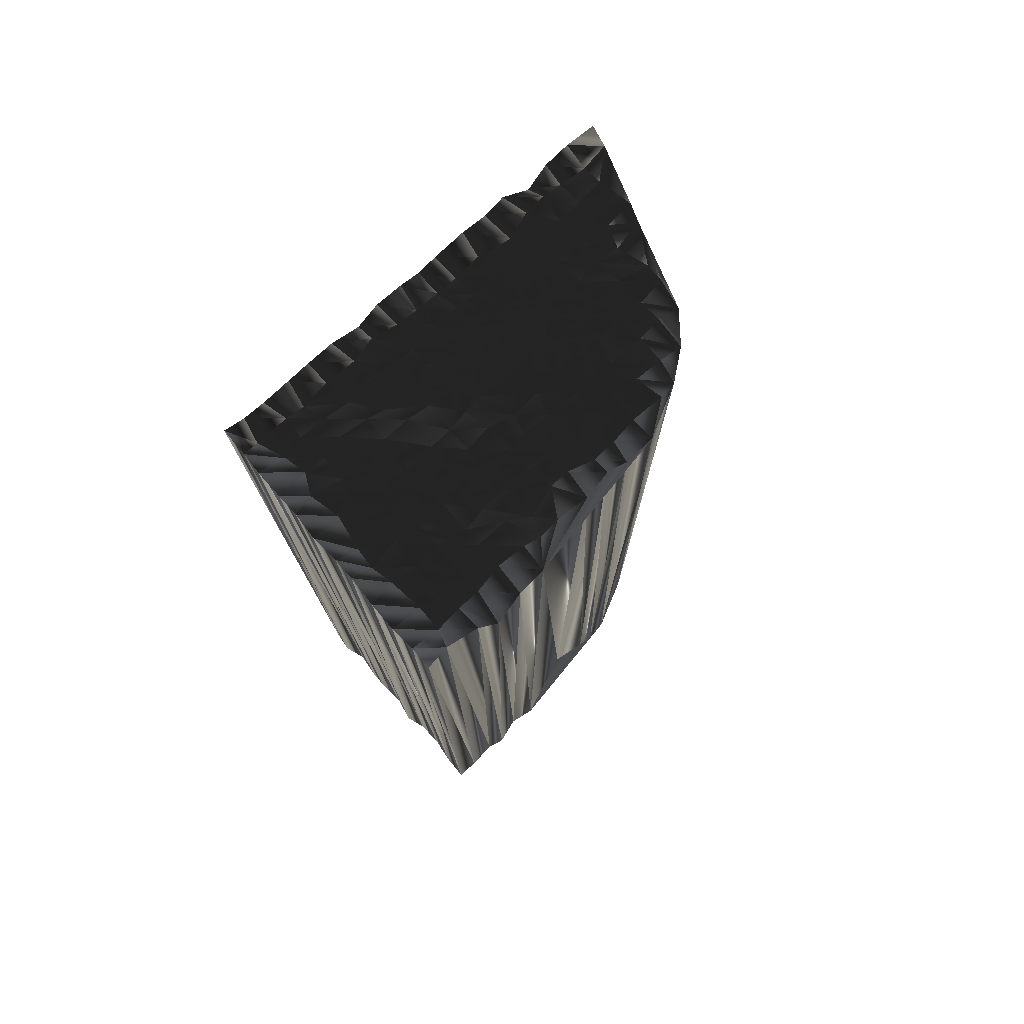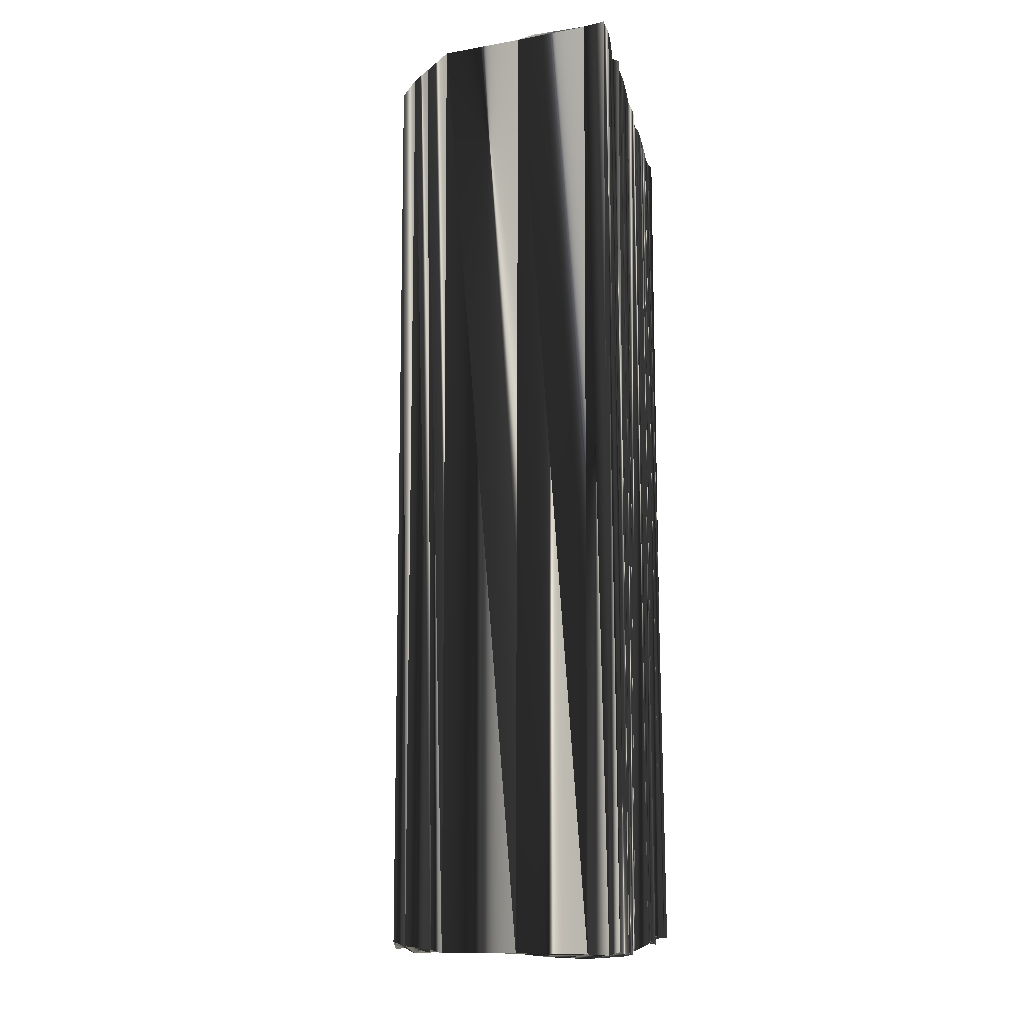
<metadata>
{"format":"obj","ext":"obj","renderer":"f3d","projection":"perspective","resolution":1024,"background":"white","views":[{"elev":77.0,"azim":-41.4,"up":"+Z"},{"elev":-10.4,"azim":100.8,"up":"+Z"}]}
</metadata>
<code>
v 232.4 552.1 0.08919
v 232.5 553 -0.2153
v 232.6 553.9 -0.0144
v 232.6 554.7 -0.1689
v 232.3 555.4 -0.01133
v 232.5 556.2 0.2594
v 232.5 557.2 0.07459
v 232.5 557.7 -0.1287
v 232.6 558.7 0.05126
v 232.3 559.4 -0.01384
v 232.4 560.2 0.05111
v 232.7 561.1 0.1602
v 233.2 552.1 -0.04343
v 233.1 553 -0.07244
v 233.3 553.9 -0.1745
v 233.3 554.7 -0.1112
v 233.3 555.2 0.0187
v 233.3 556.3 -0.006495
v 233 557.2 -0.09861
v 233.4 558 0.08841
v 233.2 558.8 0.05309
v 233.3 559.4 -0.03784
v 233.3 560.4 0.05935
v 233.3 561.3 0.02063
v 234.1 552.2 -0.0736
v 234.1 553 -0.1393
v 234.1 553.9 0.1229
v 234.2 554.5 -0.1373
v 233.9 555.6 -0.06818
v 234.1 556.2 -0.08263
v 234.1 557.1 -0.1534
v 234.2 557.7 -0.03881
v 234.1 558.7 0.2037
v 234.1 559.5 0.1286
v 234.1 560.3 0.03408
v 234 561.1 0.05952
v 234.7 552 0.06951
v 234.9 553 0.007697
v 234.9 553.9 -0.02672
v 235 554.5 0.005856
v 235 555.2 -0.003715
v 234.7 556.1 -0.2308
v 235 557 -0.05369
v 234.8 557.9 0.1021
v 234.9 558.5 -0.01315
v 234.8 559.4 0.2507
v 234.9 560.1 -0.002677
v 234.8 561 0.1906
v 235.6 552.3 -0.02523
v 235.7 552.9 -0.02125
v 235.6 553.8 -0.1082
v 235.8 554.7 0.09142
v 235.5 555.5 -0.01359
v 235.6 556.3 -0.01092
v 235.8 557.2 -0.1439
v 235.6 557.9 0.1614
v 235.8 558.5 0.07872
v 235.7 559.4 -0.06896
v 235.8 560.3 0.07742
v 235.6 561.1 -0.1072
v 236.4 552.2 0.08668
v 236.5 552.9 0.1164
v 236.5 553.8 0.0516
v 236.5 554.5 -0.01349
v 236.5 555.5 0.02131
v 236.5 556.1 0.01409
v 236.5 557.2 0.01681
v 236.6 557.6 -0.07573
v 236.5 558.7 0.1227
v 236.6 559.4 0.169
v 236.4 560.2 0.1507
v 236.5 560.9 0.1592
v 237.3 553.1 0.03046
v 237.2 553.9 0.1122
v 237.3 554.6 0.1082
v 237.4 555.3 -0.1197
v 237.2 556.2 0.02385
v 237.3 557 -0.07197
v 237.5 557.7 -0.05454
v 237.3 558.5 -0.04231
v 237.4 559.5 -0.07485
v 237.4 560.3 -0.1084
v 237.2 561.1 0.1139
v 238 553.2 -0.1501
v 238.2 554 0.1899
v 238 554.6 -0.03598
v 238.1 555.4 0.1205
v 238 556.1 -0.01662
v 238.1 556.9 -0.08945
v 238.1 557.7 -0.04053
v 238.2 558.5 -0.09652
v 238.1 559.5 -0.08186
v 238.1 560.3 -0.02981
v 238 561.1 0.00145
v 238.8 553.1 0.1206
v 238.8 554 -0.07106
v 238.9 554.7 -0.04863
v 238.8 555.5 -0.01
v 238.9 556.2 0.2
v 238.8 556.9 -0.04068
v 238.7 557.8 -0.03202
v 238.9 558.5 -0.04504
v 238.9 559.3 0.02574
v 238.9 560.2 -0.1542
v 238.9 560.8 -0.1645
v 239.9 552.9 0.06807
v 239.6 553.7 0.1336
v 239.6 554.6 -0.09589
v 239.8 555.5 -0.03789
v 239.7 555.9 0.02495
v 239.6 556.9 -0.128
v 239.8 557.8 0.0867
v 239.7 558.6 0.01598
v 239.7 559.5 0.06261
v 239.5 560.2 -0.1753
v 239.5 560.9 -0.1412
v 240.5 552.8 -0.1153
v 240.6 553.8 0.005469
v 240.6 554.7 -0.05637
v 240.5 555.4 0.2732
v 240.6 556.2 0.1455
v 240.5 557 -0.08446
v 240.5 557.8 -0.005348
v 240.4 558.6 0.1545
v 240.4 559.4 -0.03836
v 240.6 560.2 -0.003122
v 240.8 561 0.05156
v 241.2 552.9 0.1488
v 241.4 553.9 0.1957
v 241.3 554.7 -0.1455
v 241.3 555.4 0.008019
v 241.5 556.1 0.001808
v 241.4 557.1 -0.02312
v 241.2 557.8 0.2224
v 241.3 558.5 0.0623
v 241.4 559.4 0.02102
v 241.3 560.3 0.002044
v 241.2 561 -0.1922
v 242.1 553.9 -0.1701
v 242.2 554.5 0.09122
v 242.2 555.3 -0.02806
v 242.1 556.2 0.1308
v 242.2 557 0.06082
v 241.9 558 0.06793
v 242 558.7 0.1295
v 242.1 559.5 0.00356
v 242 560.3 -0.1191
v 241.9 561 -0.111
v 242.9 553.8 0.09424
v 243 554.6 -0.09515
v 242.8 555.5 0.04198
v 242.8 556.1 -0.0651
v 242.8 556.9 -0.08968
v 242.9 557.9 -0.08729
v 242.7 558.8 -0.05985
v 243 559.6 0.1144
v 242.9 560.2 -0.225
v 242.7 561 -0.002596
v 243.5 554.8 0.01557
v 243.9 555.4 0.1975
v 243.6 556.3 -0.0505
v 243.6 557 -0.06911
v 243.7 557.8 -0.0768
v 243.6 558.7 0.2116
v 243.6 559.5 -0.02809
v 243.6 560.4 0.07201
v 243.5 560.8 -0.03259
v 244.3 555.3 -0.05575
v 244.4 556.2 0.06216
v 244.4 557 0.1737
v 244.5 557.8 0.2353
v 244.4 558.7 -0.03368
v 244.5 559.3 0.1076
v 244.4 560.2 -0.03668
v 244.4 561.3 -0.08089
v 245.1 557.9 0.008363
v 245.2 558.5 -0.05628
v 245.4 559.5 -0.1165
v 245.2 560.3 -0.1252
v 245.4 561.1 0.0838
v 246.1 560.2 0.04443
v 246.2 560.9 0.01524
v 232.5 552.3 29.99
v 232.5 553 30.08
v 232.5 553.7 29.85
v 232.5 554.6 30.06
v 232.5 555.5 29.99
v 232.5 556.2 30.02
v 232.5 557.1 29.81
v 232.5 557.9 29.87
v 232.5 558.6 30.05
v 232.5 559.4 30.1
v 232.6 560.1 29.95
v 232.6 561 30.03
v 233.2 552.4 30.01
v 233.4 552.9 29.96
v 233.4 553.7 30.03
v 233.3 554.7 30.01
v 233.1 555.4 30.06
v 233.2 556 29.93
v 233.4 557.1 30
v 233.2 558 30.11
v 233.5 558.7 29.74
v 233.4 559.3 29.93
v 233 560.2 29.89
v 233.2 560.9 29.94
v 234.2 552.2 29.92
v 234.2 553 29.86
v 233.9 553.5 30.12
v 234.1 554.6 29.93
v 234.1 555.5 29.88
v 234.1 556.2 30.09
v 233.9 557.1 29.93
v 234.1 557.8 29.98
v 234.2 558.6 29.83
v 234 559.4 30.13
v 234.1 560.2 29.88
v 233.9 560.9 30.01
v 234.7 552 29.89
v 234.9 553 29.99
v 234.8 553.9 29.89
v 234.9 554.7 30.08
v 234.8 555.3 29.91
v 235 556 30.2
v 234.9 557 29.99
v 234.8 557.6 30.1
v 234.8 558.8 30.09
v 234.9 559.4 30.07
v 234.7 560.1 29.9
v 234.9 561 29.8
v 235.7 552.2 29.85
v 235.7 553.1 30.08
v 235.7 553.9 30.22
v 235.8 554.5 29.99
v 235.7 555.4 30.06
v 235.6 556 29.97
v 235.7 556.9 30.01
v 235.7 557.9 30.17
v 235.8 558.6 30.02
v 235.7 559.4 29.87
v 235.6 560.2 30.09
v 235.6 561 30
v 236.5 552.2 30.19
v 236.6 553.1 29.93
v 236.7 553.9 30.15
v 236.5 554.6 29.93
v 236.5 555.3 30.03
v 236.5 556.2 30.13
v 236.6 556.8 30.18
v 236.6 557.9 29.96
v 236.3 558.6 29.91
v 236.5 559.4 30.04
v 236.6 560.2 29.97
v 236.4 561 30.07
v 237.1 553 30.01
v 237.4 553.6 29.86
v 237.2 554.7 29.96
v 237.2 555.5 30
v 237.3 556.1 30.04
v 237.3 556.9 29.96
v 237.3 557.9 29.83
v 237.4 558.5 29.96
v 237.4 559.3 30.15
v 237.4 560.4 29.96
v 237.3 560.9 29.93
v 237.8 553.1 29.88
v 238.3 553.9 29.93
v 238.1 554.7 30.15
v 238.2 555.4 29.86
v 238.1 556.2 30.09
v 238 557.1 29.78
v 238 557.7 29.98
v 238.2 558.7 29.93
v 238.1 559.4 29.82
v 238.2 560.2 30.12
v 238.1 561 29.97
v 238.8 552.9 30.1
v 239 553.9 29.81
v 238.8 554.6 29.91
v 238.7 555.5 30.06
v 238.9 556.1 29.92
v 238.5 557.1 29.94
v 239 557.8 29.79
v 238.9 558.6 30.02
v 238.9 559.4 29.94
v 238.8 560.1 30.02
v 239 561 29.85
v 239.7 553.2 29.89
v 239.7 553.7 29.91
v 239.6 554.4 30.1
v 239.6 555.4 29.99
v 239.8 556.1 29.93
v 239.6 557 29.89
v 239.6 557.7 30.07
v 239.7 558.7 29.99
v 239.8 559.5 30.01
v 239.6 560.2 29.95
v 239.6 561 29.93
v 240.3 553 29.93
v 240.4 553.6 30.08
v 240.6 554.6 30.01
v 240.6 555.4 30.08
v 240.6 556.2 29.96
v 240.5 557.2 29.87
v 240.5 557.8 29.93
v 240.6 558.6 29.95
v 240.4 559.4 29.94
v 240.3 560.2 29.84
v 240.3 561 29.9
v 241.3 553 30.13
v 241.3 553.8 30.02
v 241.3 554.7 30.04
v 241.3 555.5 30.06
v 241.3 556.2 30.01
v 241.2 557.1 30.04
v 241.6 557.9 30.04
v 241.3 558.5 30.09
v 241.4 559.4 30.06
v 241.2 560.2 29.95
v 241.3 561 30.1
v 242.3 553.7 30.04
v 242.1 554.6 29.99
v 241.9 555.4 30.06
v 242.1 556.2 29.98
v 242.1 557 30.02
v 242.1 557.8 29.89
v 242.2 558.7 29.91
v 241.9 559.4 30.14
v 242.2 560 30.05
v 242.1 560.9 30.22
v 242.8 553.8 29.97
v 243 554.5 30.05
v 243 555.4 29.92
v 243 556.2 29.96
v 242.8 556.9 30
v 242.8 557.7 30.11
v 242.8 558.7 29.97
v 242.7 559.2 30.03
v 243 560.2 30.16
v 242.9 561.1 30.09
v 243.7 554.5 29.94
v 243.8 555.5 29.93
v 243.7 556.2 29.97
v 243.7 557 30.02
v 243.6 557.9 29.97
v 243.7 558.5 30.01
v 243.6 559.4 30.17
v 243.7 560.3 30.08
v 243.6 560.8 29.93
v 244.3 555.3 30.21
v 244.6 556.3 30.01
v 244.7 556.9 29.83
v 244.4 557.8 29.82
v 244.5 558.5 30.1
v 244.4 559.5 30.04
v 244.4 560.2 30.09
v 244.5 561 29.94
v 245.3 558 30.08
v 245.5 558.5 30.13
v 245.2 559.6 30.13
v 245.3 560.2 29.89
v 245.3 561 30.08
v 246.1 560.4 29.95
v 246.3 561 30.01
f 34 35 23
f 39 28 27
f 13 2 1
f 2 13 14
f 40 29 28
f 80 70 69
f 136 137 126
f 43 44 32
f 26 27 15
f 33 21 32
f 39 51 40
f 113 103 102
f 68 79 69
f 26 14 25
f 64 53 52
f 135 124 134
f 66 77 67
f 168 169 161
f 75 74 85
f 15 4 3
f 15 14 26
f 38 37 49
f 54 42 53
f 37 26 25
f 131 121 120
f 61 106 95
f 109 119 120
f 64 74 75
f 67 77 78
f 95 85 84
f 110 100 99
f 28 39 40
f 86 97 87
f 75 65 64
f 64 63 74
f 7 19 8
f 15 3 14
f 29 17 28
f 41 40 52
f 7 18 19
f 46 35 34
f 82 81 92
f 112 102 101
f 31 20 19
f 53 42 41
f 67 55 66
f 76 65 75
f 90 89 100
f 80 90 91
f 104 94 93
f 120 130 131
f 115 114 125
f 123 124 113
f 126 116 115
f 103 104 93
f 113 124 114
f 115 125 126
f 142 141 151
f 165 166 157
f 157 158 148
f 157 156 165
f 157 166 158
f 143 142 152
f 156 164 165
f 172 164 171
f 165 172 173
f 102 92 91
f 86 87 76
f 145 154 155
f 90 100 101
f 86 85 96
f 121 110 120
f 97 96 107
f 118 108 107
f 121 131 132
f 102 112 113
f 139 149 140
f 133 142 143
f 163 170 171
f 155 163 164
f 37 38 26
f 14 3 2
f 15 16 4
f 15 27 16
f 14 13 25
f 26 38 27
f 27 38 39
f 39 38 50
f 49 50 38
f 61 62 50
f 73 63 62
f 84 61 95
f 128 118 117
f 73 61 84
f 85 95 96
f 63 73 74
f 74 73 84
f 86 75 85
f 85 74 84
f 49 61 50
f 50 51 39
f 50 62 51
f 52 63 64
f 61 73 62
f 62 63 51
f 40 51 52
f 52 51 63
f 65 54 53
f 65 53 64
f 66 65 76
f 76 75 86
f 89 99 100
f 87 88 77
f 66 76 77
f 77 76 87
f 78 77 88
f 98 87 97
f 65 66 54
f 53 41 52
f 66 55 54
f 8 19 20
f 54 55 43
f 41 30 29
f 42 54 43
f 82 72 71
f 40 41 29
f 28 16 27
f 41 42 30
f 28 17 16
f 16 17 5
f 4 16 5
f 5 17 6
f 6 18 7
f 29 18 17
f 17 18 6
f 42 43 31
f 30 18 29
f 18 30 19
f 55 44 43
f 31 32 20
f 20 21 9
f 19 30 31
f 31 30 42
f 21 20 32
f 32 31 43
f 35 46 47
f 11 23 12
f 34 33 45
f 68 57 56
f 8 20 9
f 34 22 33
f 33 32 44
f 9 21 10
f 34 23 22
f 10 21 22
f 22 21 33
f 11 10 22
f 11 22 23
f 36 24 35
f 46 34 45
f 36 35 47
f 103 93 92
f 35 24 23
f 23 24 12
f 46 57 58
f 36 47 48
f 46 58 47
f 47 59 48
f 46 45 57
f 60 71 72
f 59 58 70
f 71 81 82
f 60 48 59
f 71 60 59
f 83 72 82
f 93 83 82
f 59 70 71
f 71 70 81
f 70 80 81
f 81 80 91
f 70 58 69
f 88 89 78
f 92 81 91
f 90 80 79
f 45 44 56
f 78 68 67
f 59 47 58
f 58 57 69
f 55 56 44
f 44 45 33
f 57 45 56
f 56 55 67
f 69 57 68
f 68 56 67
f 80 69 79
f 79 68 78
f 101 91 90
f 89 79 78
f 113 114 103
f 102 91 101
f 123 133 134
f 147 138 137
f 123 122 133
f 161 162 153
f 136 126 125
f 144 134 143
f 135 145 136
f 138 147 148
f 135 134 144
f 147 157 148
f 114 115 104
f 103 92 102
f 123 134 124
f 125 135 136
f 94 83 93
f 93 82 92
f 103 114 104
f 104 115 105
f 105 94 104
f 116 105 115
f 127 116 126
f 137 127 126
f 114 124 125
f 125 124 135
f 136 146 137
f 137 138 127
f 137 146 147
f 147 146 156
f 165 173 166
f 166 174 167
f 165 164 172
f 174 178 179
f 167 158 166
f 175 167 174
f 179 175 174
f 182 180 181
f 172 171 176
f 175 179 180
f 178 181 179
f 179 181 180
f 153 152 161
f 166 173 174
f 172 177 173
f 173 178 174
f 146 136 145
f 154 144 153
f 157 147 156
f 155 146 145
f 163 155 154
f 153 144 143
f 164 156 155
f 155 156 146
f 171 170 176
f 173 177 178
f 177 181 178
f 172 176 177
f 177 176 181
f 171 164 163
f 162 154 153
f 163 162 170
f 170 162 169
f 161 160 168
f 161 152 160
f 168 176 169
f 169 176 170
f 132 131 141
f 142 151 152
f 153 143 152
f 152 151 160
f 154 145 144
f 144 145 135
f 161 169 162
f 162 163 154
f 101 100 111
f 112 123 113
f 132 133 122
f 122 123 112
f 90 79 89
f 89 88 99
f 88 87 98
f 100 110 111
f 88 98 99
f 110 109 120
f 121 111 110
f 109 99 98
f 122 112 111
f 111 112 101
f 132 122 121
f 121 122 111
f 132 142 133
f 133 143 134
f 117 107 106
f 131 130 140
f 120 119 130
f 132 141 142
f 97 108 98
f 98 108 109
f 110 99 109
f 109 108 119
f 97 86 96
f 96 95 106
f 61 117 106
f 119 118 129
f 108 97 107
f 107 96 106
f 61 128 117
f 140 130 139
f 119 108 118
f 118 107 117
f 160 159 168
f 118 128 129
f 129 128 139
f 119 129 130
f 130 129 139
f 131 140 141
f 141 140 150
f 159 150 149
f 159 151 150
f 149 139 128
f 151 141 150
f 150 140 149
f 160 151 159
f 217 216 205
f 210 221 209
f 184 195 183
f 195 184 196
f 211 222 210
f 252 262 251
f 319 318 308
f 226 225 214
f 209 208 197
f 203 215 214
f 233 221 222
f 285 295 284
f 261 250 251
f 196 208 207
f 235 246 234
f 306 317 316
f 259 248 249
f 351 350 343
f 256 257 267
f 186 197 185
f 196 197 208
f 219 220 231
f 224 236 235
f 208 219 207
f 303 313 302
f 288 243 277
f 301 291 302
f 256 246 257
f 259 249 260
f 267 277 266
f 282 292 281
f 221 210 222
f 279 268 269
f 247 257 246
f 245 246 256
f 201 189 190
f 185 197 196
f 199 211 210
f 222 223 234
f 200 189 201
f 217 228 216
f 263 264 274
f 284 294 283
f 202 213 201
f 224 235 223
f 237 249 248
f 247 258 257
f 271 272 282
f 272 262 273
f 276 286 275
f 312 302 313
f 296 297 307
f 306 305 295
f 298 308 297
f 286 285 275
f 306 295 296
f 307 297 308
f 323 324 333
f 348 347 339
f 340 339 330
f 338 339 347
f 348 339 340
f 324 325 334
f 346 338 347
f 346 354 353
f 354 347 355
f 274 284 273
f 269 268 258
f 336 327 337
f 282 272 283
f 267 268 278
f 292 303 302
f 278 279 289
f 290 300 289
f 313 303 314
f 294 284 295
f 331 321 322
f 324 315 325
f 352 345 353
f 345 337 346
f 220 219 208
f 185 196 184
f 198 197 186
f 209 197 198
f 195 196 207
f 220 208 209
f 220 209 221
f 220 221 232
f 232 231 220
f 244 243 232
f 245 255 244
f 243 266 277
f 300 310 299
f 243 255 266
f 277 267 278
f 255 245 256
f 255 256 266
f 257 268 267
f 256 267 266
f 243 231 232
f 233 232 221
f 244 232 233
f 245 234 246
f 255 243 244
f 245 244 233
f 233 222 234
f 233 234 245
f 236 247 235
f 235 247 246
f 247 248 258
f 257 258 268
f 281 271 282
f 270 269 259
f 258 248 259
f 258 259 269
f 259 260 270
f 269 280 279
f 248 247 236
f 223 235 234
f 237 248 236
f 201 190 202
f 237 236 225
f 212 223 211
f 236 224 225
f 254 264 253
f 223 222 211
f 198 210 209
f 224 223 212
f 199 210 198
f 199 198 187
f 198 186 187
f 199 187 188
f 200 188 189
f 200 211 199
f 200 199 188
f 225 224 213
f 200 212 211
f 212 200 201
f 226 237 225
f 214 213 202
f 203 202 191
f 212 201 213
f 212 213 224
f 202 203 214
f 213 214 225
f 228 217 229
f 205 193 194
f 215 216 227
f 239 250 238
f 202 190 191
f 204 216 215
f 214 215 226
f 203 191 192
f 205 216 204
f 203 192 204
f 203 204 215
f 192 193 204
f 204 193 205
f 206 218 217
f 216 228 227
f 217 218 229
f 275 285 274
f 206 217 205
f 206 205 194
f 239 228 240
f 229 218 230
f 240 228 229
f 241 229 230
f 227 228 239
f 253 242 254
f 240 241 252
f 263 253 264
f 230 242 241
f 242 253 241
f 254 265 264
f 265 275 264
f 252 241 253
f 252 253 263
f 262 252 263
f 262 263 273
f 240 252 251
f 271 270 260
f 263 274 273
f 262 272 261
f 226 227 238
f 250 260 249
f 229 241 240
f 239 240 251
f 238 237 226
f 227 226 215
f 227 239 238
f 237 238 249
f 239 251 250
f 238 250 249
f 251 262 261
f 250 261 260
f 273 283 272
f 261 271 260
f 296 295 285
f 273 284 283
f 315 305 316
f 320 329 319
f 304 305 315
f 344 343 335
f 308 318 307
f 316 326 325
f 327 317 318
f 329 320 330
f 316 317 326
f 339 329 330
f 297 296 286
f 274 285 284
f 316 305 306
f 317 307 318
f 265 276 275
f 264 275 274
f 296 285 286
f 297 286 287
f 276 287 286
f 287 298 297
f 298 309 308
f 309 319 308
f 306 296 307
f 306 307 317
f 328 318 319
f 320 319 309
f 328 319 329
f 328 329 338
f 355 347 348
f 356 348 349
f 346 347 354
f 360 356 361
f 340 349 348
f 349 357 356
f 357 361 356
f 362 364 363
f 353 354 358
f 361 357 362
f 363 360 361
f 363 361 362
f 334 335 343
f 355 348 356
f 359 354 355
f 360 355 356
f 318 328 327
f 326 336 335
f 329 339 338
f 328 337 327
f 337 345 336
f 326 335 325
f 338 346 337
f 338 337 328
f 352 353 358
f 359 355 360
f 363 359 360
f 358 354 359
f 358 359 363
f 346 353 345
f 336 344 335
f 344 345 352
f 344 352 351
f 342 343 350
f 334 343 342
f 358 350 351
f 358 351 352
f 313 314 323
f 333 324 334
f 325 335 334
f 333 334 342
f 327 336 326
f 327 326 317
f 351 343 344
f 345 344 336
f 282 283 293
f 305 294 295
f 315 314 304
f 305 304 294
f 261 272 271
f 270 271 281
f 269 270 280
f 292 282 293
f 280 270 281
f 291 292 302
f 293 303 292
f 281 291 280
f 294 304 293
f 294 293 283
f 304 314 303
f 304 303 293
f 324 314 315
f 325 315 316
f 289 299 288
f 312 313 322
f 301 302 312
f 323 314 324
f 290 279 280
f 290 280 291
f 281 292 291
f 290 291 301
f 268 279 278
f 277 278 288
f 299 243 288
f 300 301 311
f 279 290 289
f 278 289 288
f 310 243 299
f 312 322 321
f 290 301 300
f 289 300 299
f 341 342 350
f 310 300 311
f 310 311 321
f 311 301 312
f 311 312 321
f 322 313 323
f 322 323 332
f 332 341 331
f 333 341 332
f 321 331 310
f 323 333 332
f 322 332 331
f 333 342 341
f 1 183 13
f 13 195 183
f 13 195 25
f 25 207 195
f 25 207 37
f 37 219 207
f 37 219 49
f 49 231 219
f 49 231 61
f 61 243 231
f 61 243 95
f 95 277 243
f 95 277 106
f 106 288 277
f 106 288 117
f 117 299 288
f 117 299 128
f 128 310 299
f 128 310 149
f 149 331 310
f 149 331 159
f 159 341 331
f 159 341 168
f 168 350 341
f 168 350 176
f 176 358 350
f 176 358 181
f 181 363 358
f 181 363 182
f 182 364 363
f 182 364 180
f 180 362 364
f 180 362 175
f 175 357 362
f 175 357 167
f 167 349 357
f 167 349 158
f 158 340 349
f 158 340 148
f 148 330 340
f 148 330 138
f 138 320 330
f 138 320 127
f 127 309 320
f 127 309 116
f 116 298 309
f 116 298 105
f 105 287 298
f 105 287 94
f 94 276 287
f 94 276 83
f 83 265 276
f 83 265 72
f 72 254 265
f 72 254 60
f 60 242 254
f 60 242 48
f 48 230 242
f 48 230 36
f 36 218 230
f 36 218 24
f 24 206 218
f 24 206 12
f 12 194 206
f 12 194 11
f 11 193 194
f 11 193 10
f 10 192 193
f 10 192 9
f 9 191 192
f 9 191 8
f 8 190 191
f 8 190 7
f 7 189 190
f 7 189 6
f 6 188 189
f 6 188 5
f 5 187 188
f 5 187 4
f 4 186 187
f 4 186 3
f 3 185 186
f 3 185 2
f 2 184 185
f 2 184 1
f 1 183 184

</code>
